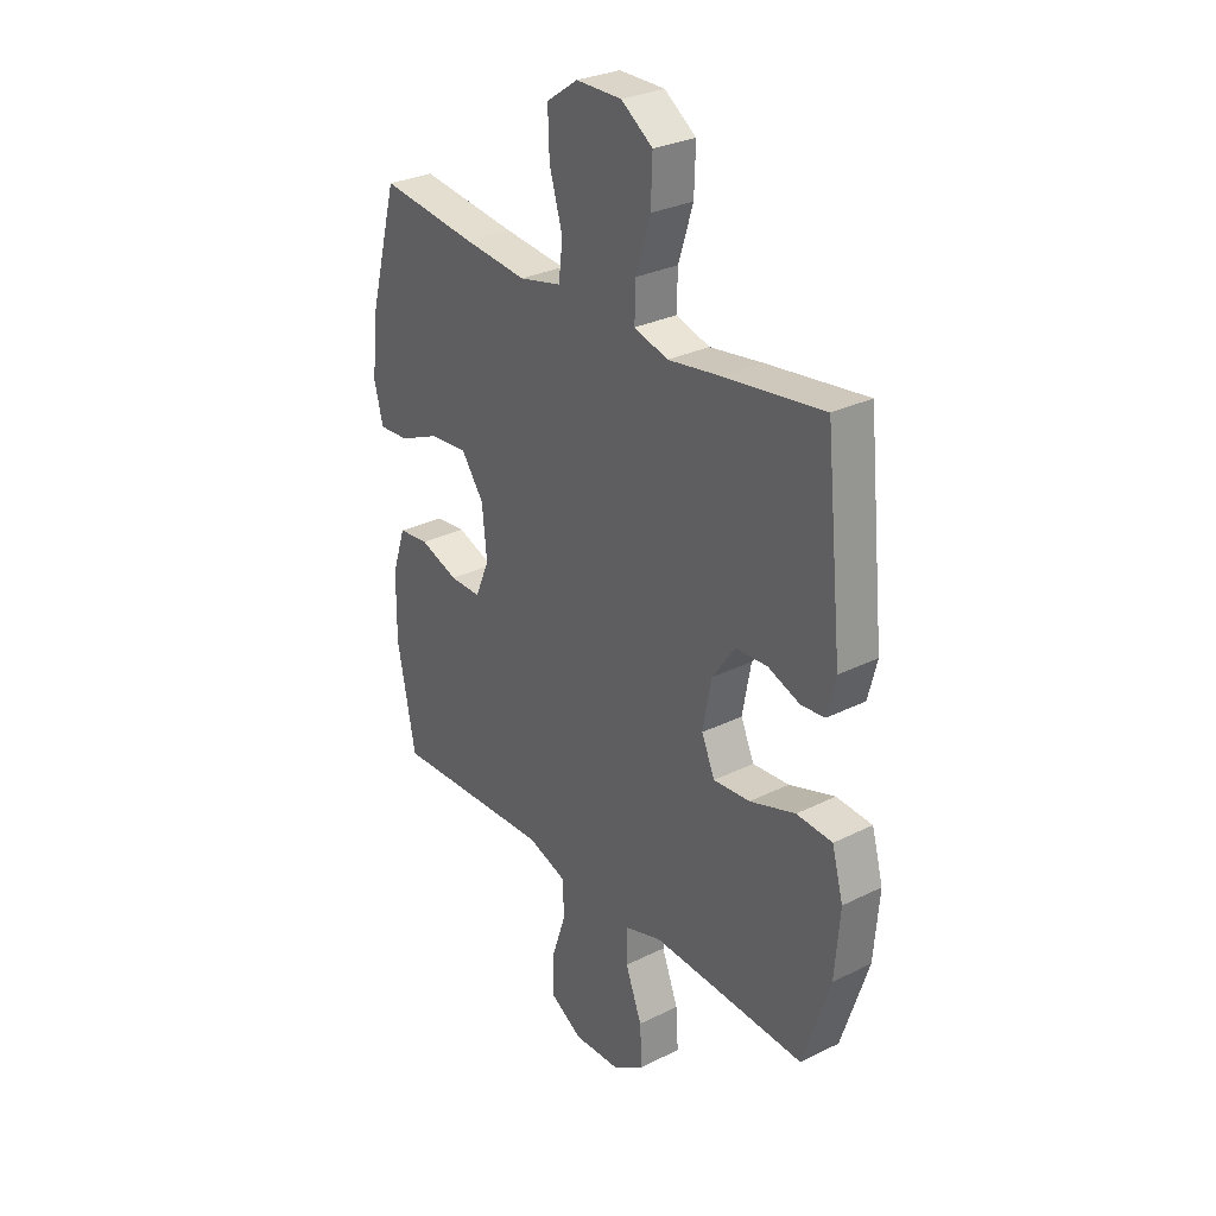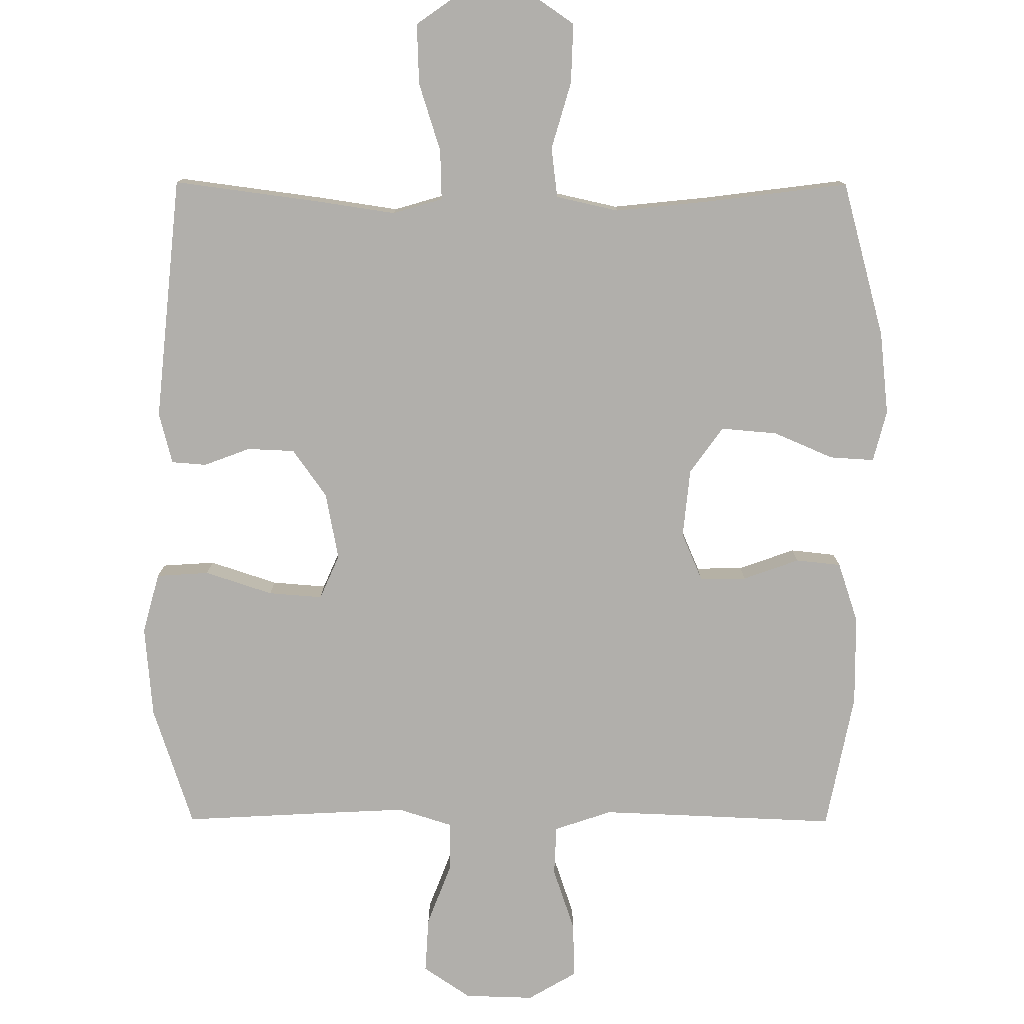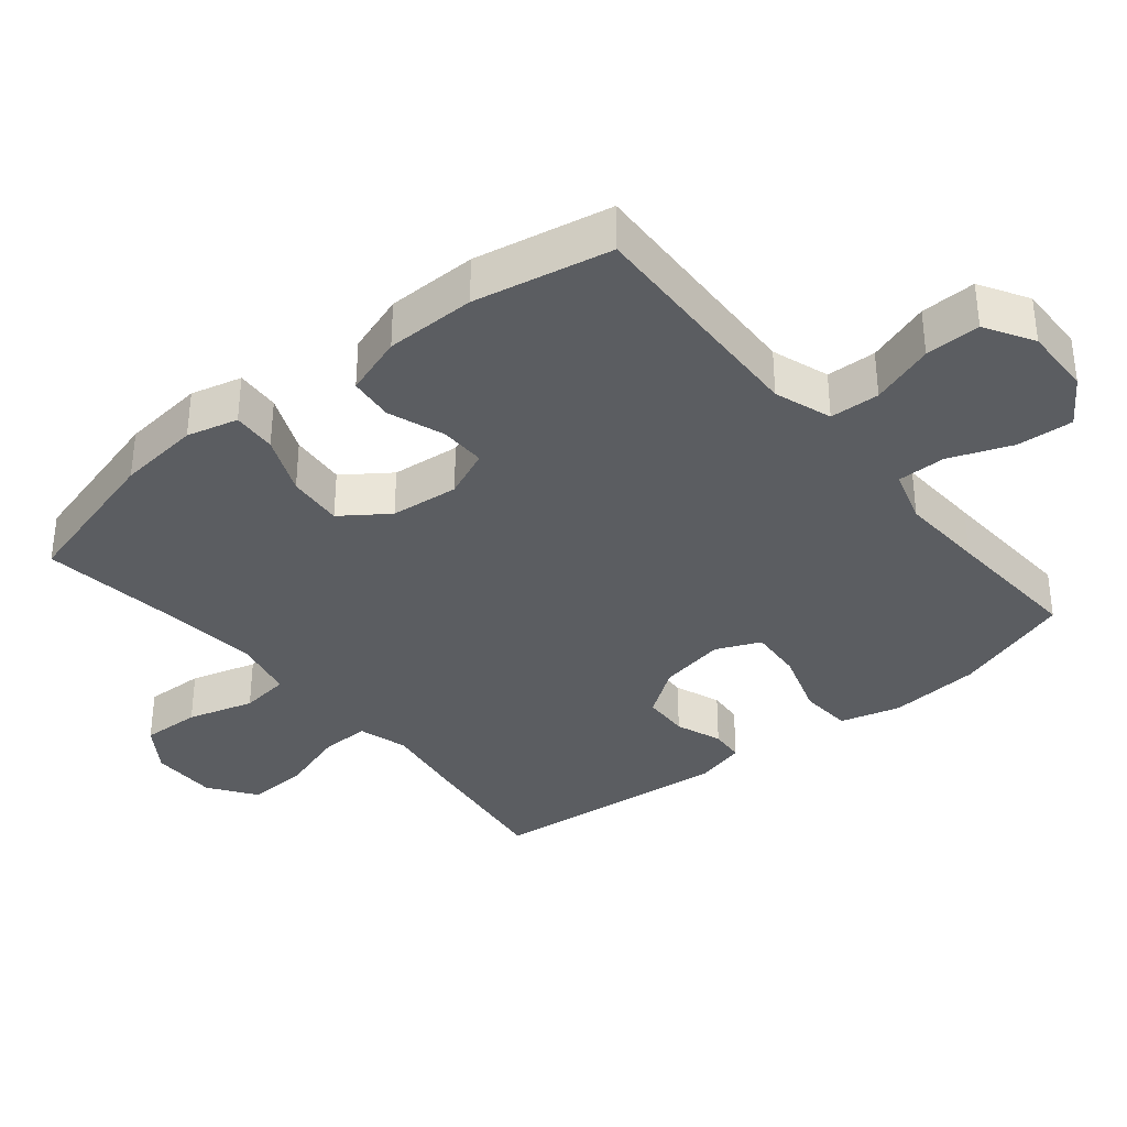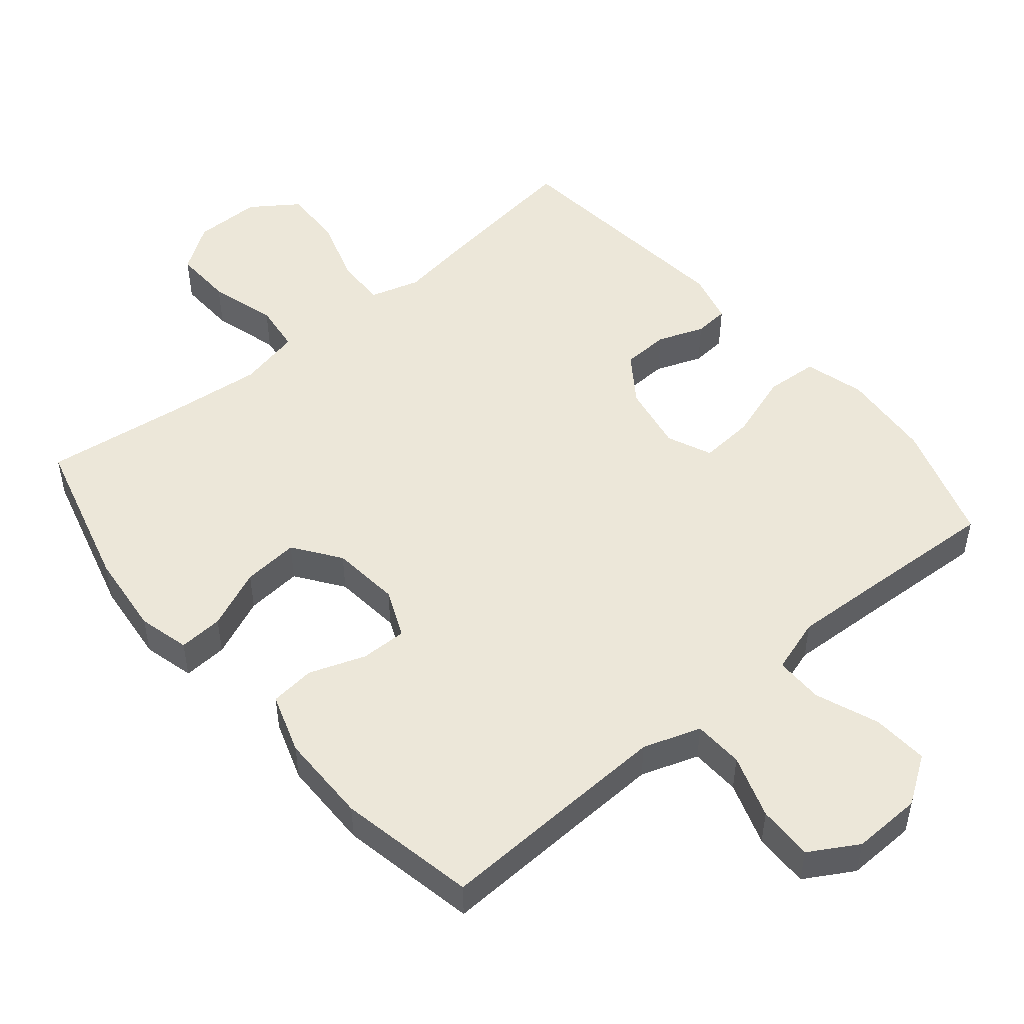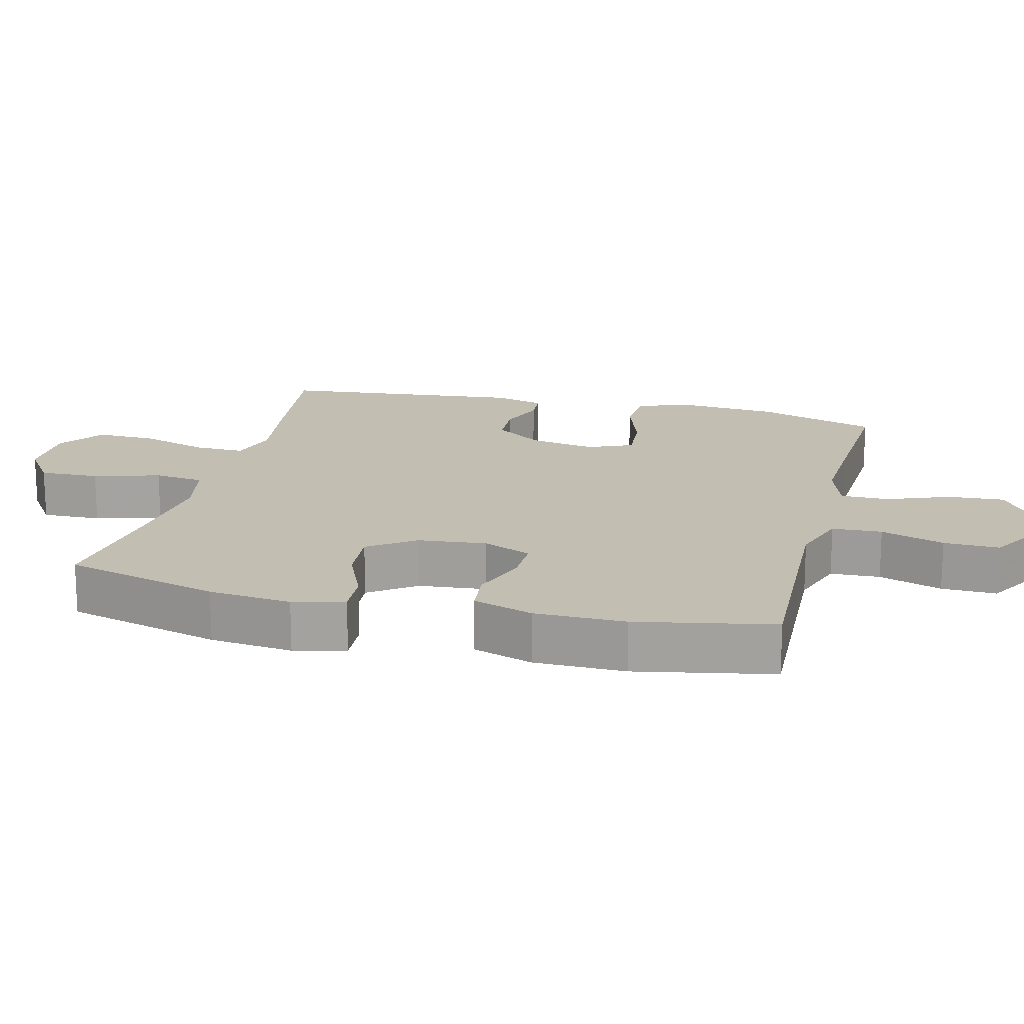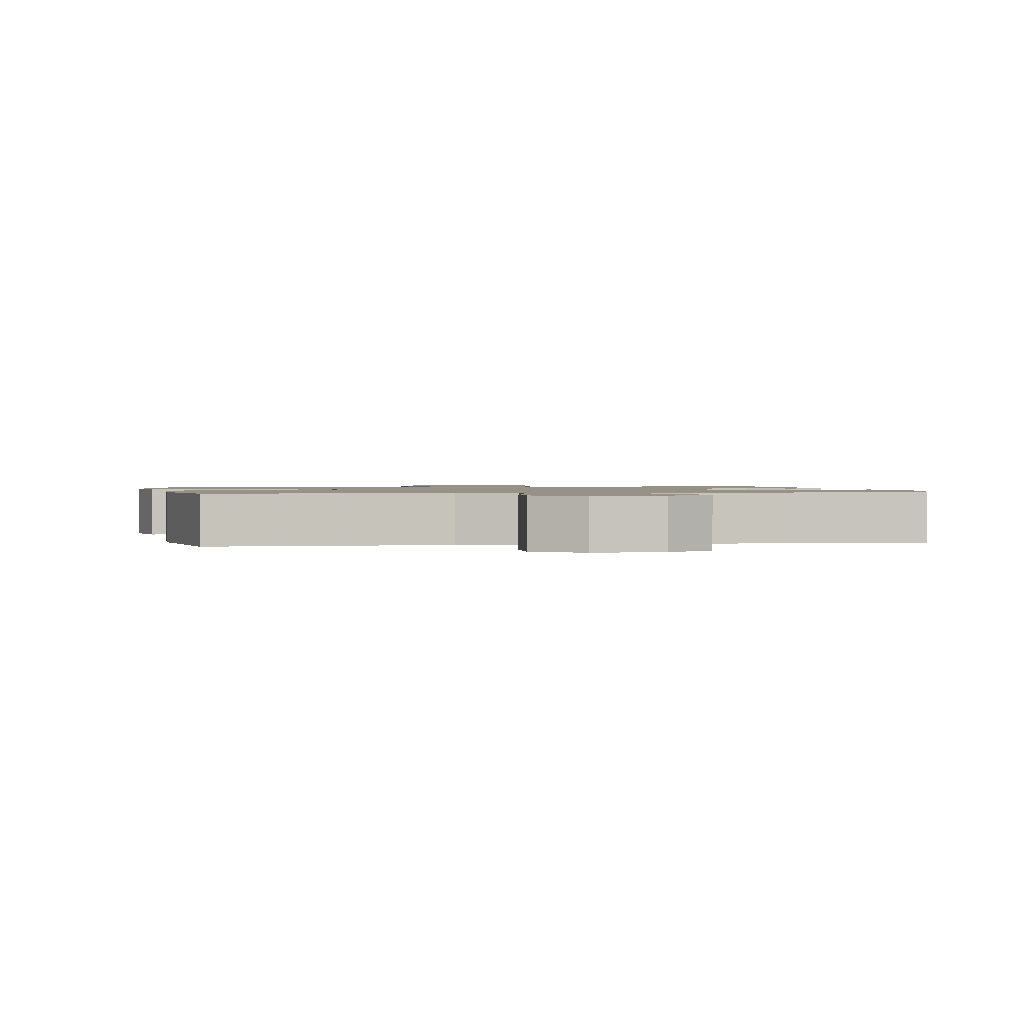
<metadata>
{"format":"obj","ext":"obj","renderer":"f3d","projection":"perspective","resolution":1024,"background":"white","views":[{"elev":29.2,"azim":-126.3,"up":"+Z"},{"elev":-78.1,"azim":-0.2,"up":"+Y"},{"elev":-35.4,"azim":129.4,"up":"+Y"},{"elev":49.9,"azim":140.1,"up":"+Y"},{"elev":17.5,"azim":104.1,"up":"+Y"},{"elev":1.1,"azim":170.8,"up":"+Y"}]}
</metadata>
<code>
v -0.5 0.07 0.5
v -0.289 0.07 0.472
v -0.176 0.07 0.455
v -0.104 0.07 0.476
v -0.106 0.07 0.548
v -0.137 0.07 0.646
v -0.14 0.07 0.733
v -0.073 0.07 0.78
v 0.024 0.07 0.78
v 0.091 0.07 0.734
v 0.088 0.07 0.648
v 0.06 0.07 0.552
v 0.069 0.07 0.48
v 0.159 0.07 0.46
v 0.295 0.07 0.474
v 0.5 0.07 0.5
v 0.561 0.07 0.275
v 0.574 0.07 0.155
v 0.555 0.07 0.081
v 0.491 0.07 0.085
v 0.405 0.07 0.122
v 0.324 0.07 0.129
v 0.276 0.07 0.062
v 0.266 0.07 -0.037
v 0.296 0.07 -0.107
v 0.363 0.07 -0.106
v 0.444 0.07 -0.077
v 0.509 0.07 -0.084
v 0.538 0.07 -0.171
v 0.539 0.07 -0.302
v 0.5 0.07 -0.5
v 0.285 0.07 -0.491
v 0.158 0.07 -0.486
v 0.075 0.07 -0.514
v 0.072 0.07 -0.586
v 0.103 0.07 -0.678
v 0.105 0.07 -0.758
v 0.035 0.07 -0.799
v -0.065 0.07 -0.796
v -0.133 0.07 -0.75
v -0.128 0.07 -0.669
v -0.093 0.07 -0.578
v -0.093 0.07 -0.508
v -0.172 0.07 -0.483
v -0.295 0.07 -0.489
v -0.5 0.07 -0.5
v -0.557 0.07 -0.325
v -0.568 0.07 -0.192
v -0.544 0.07 -0.105
v -0.468 0.07 -0.1
v -0.371 0.07 -0.132
v -0.293 0.07 -0.138
v -0.265 0.07 -0.074
v -0.283 0.07 0.023
v -0.332 0.07 0.092
v -0.4 0.07 0.095
v -0.467 0.07 0.07
v -0.517 0.07 0.074
v -0.536 0.07 0.148
v -0.5 0 0.5
v -0.289 0 0.472
v -0.176 0 0.455
v -0.104 0 0.476
v -0.106 0 0.548
v -0.137 0 0.646
v -0.14 0 0.733
v -0.073 0 0.78
v 0.024 0 0.78
v 0.091 0 0.734
v 0.088 0 0.648
v 0.06 0 0.552
v 0.069 0 0.48
v 0.159 0 0.46
v 0.295 0 0.474
v 0.5 0 0.5
v 0.561 0 0.275
v 0.574 0 0.155
v 0.555 0 0.081
v 0.491 0 0.085
v 0.405 0 0.122
v 0.324 0 0.129
v 0.276 0 0.062
v 0.266 0 -0.037
v 0.296 0 -0.107
v 0.363 0 -0.106
v 0.444 0 -0.077
v 0.509 0 -0.084
v 0.538 0 -0.171
v 0.539 0 -0.302
v 0.5 0 -0.5
v 0.285 0 -0.491
v 0.158 0 -0.486
v 0.075 0 -0.514
v 0.072 0 -0.586
v 0.103 0 -0.678
v 0.105 0 -0.758
v 0.035 0 -0.799
v -0.065 0 -0.796
v -0.133 0 -0.75
v -0.128 0 -0.669
v -0.093 0 -0.578
v -0.093 0 -0.508
v -0.172 0 -0.483
v -0.295 0 -0.489
v -0.5 0 -0.5
v -0.557 0 -0.325
v -0.568 0 -0.192
v -0.544 0 -0.105
v -0.468 0 -0.1
v -0.371 0 -0.132
v -0.293 0 -0.138
v -0.265 0 -0.074
v -0.283 0 0.023
v -0.332 0 0.092
v -0.4 0 0.095
v -0.467 0 0.07
v -0.517 0 0.074
v -0.536 0 0.148
f 1 2 3
f 59 1 3
f 58 59 3
f 57 58 3
f 56 57 3
f 55 56 3 4
f 54 55 4
f 53 54 4
f 49 50 51
f 48 49 51
f 47 48 51
f 46 47 51
f 45 46 51
f 44 45 51 52
f 43 44 52 53
f 40 41 42
f 39 40 42
f 38 39 42
f 37 38 42
f 36 37 42
f 35 36 42
f 34 35 42 43
f 43 53 4
f 34 43 4
f 33 34 4
f 30 31 32
f 29 30 32
f 28 29 32
f 27 28 32
f 26 27 32
f 25 26 32 33
f 19 20 21
f 18 19 21
f 17 18 21
f 16 17 21
f 15 16 21
f 14 15 21 22
f 13 14 22 23
f 10 11 12
f 9 10 12
f 8 9 12
f 7 8 12
f 6 7 12
f 5 6 12
f 5 12 13
f 33 4 5
f 25 33 5
f 24 25 5
f 5 13 23 24
f 62 61 60
f 62 60 118
f 62 118 117
f 62 117 116
f 62 116 115
f 63 62 115 114
f 63 114 113
f 63 113 112
f 110 109 108
f 110 108 107
f 110 107 106
f 110 106 105
f 110 105 104
f 111 110 104 103
f 112 111 103 102
f 101 100 99
f 101 99 98
f 101 98 97
f 101 97 96
f 101 96 95
f 101 95 94
f 102 101 94 93
f 63 112 102
f 63 102 93
f 63 93 92
f 91 90 89
f 91 89 88
f 91 88 87
f 91 87 86
f 91 86 85
f 92 91 85 84
f 80 79 78
f 80 78 77
f 80 77 76
f 80 76 75
f 80 75 74
f 81 80 74 73
f 82 81 73 72
f 71 70 69
f 71 69 68
f 71 68 67
f 71 67 66
f 71 66 65
f 71 65 64
f 72 71 64
f 64 63 92
f 64 92 84
f 64 84 83
f 83 82 72 64
f 1 60 61 2
f 2 61 62 3
f 3 62 63 4
f 4 63 64 5
f 5 64 65 6
f 6 65 66 7
f 7 66 67 8
f 8 67 68 9
f 9 68 69 10
f 10 69 70 11
f 11 70 71 12
f 12 71 72 13
f 13 72 73 14
f 14 73 74 15
f 15 74 75 16
f 16 75 76 17
f 17 76 77 18
f 18 77 78 19
f 19 78 79 20
f 20 79 80 21
f 21 80 81 22
f 22 81 82 23
f 23 82 83 24
f 24 83 84 25
f 25 84 85 26
f 26 85 86 27
f 27 86 87 28
f 28 87 88 29
f 29 88 89 30
f 30 89 90 31
f 31 90 91 32
f 32 91 92 33
f 33 92 93 34
f 34 93 94 35
f 35 94 95 36
f 36 95 96 37
f 37 96 97 38
f 38 97 98 39
f 39 98 99 40
f 40 99 100 41
f 41 100 101 42
f 42 101 102 43
f 43 102 103 44
f 44 103 104 45
f 45 104 105 46
f 46 105 106 47
f 47 106 107 48
f 48 107 108 49
f 49 108 109 50
f 50 109 110 51
f 51 110 111 52
f 52 111 112 53
f 53 112 113 54
f 54 113 114 55
f 55 114 115 56
f 56 115 116 57
f 57 116 117 58
f 58 117 118 59
f 59 118 60 1

</code>
